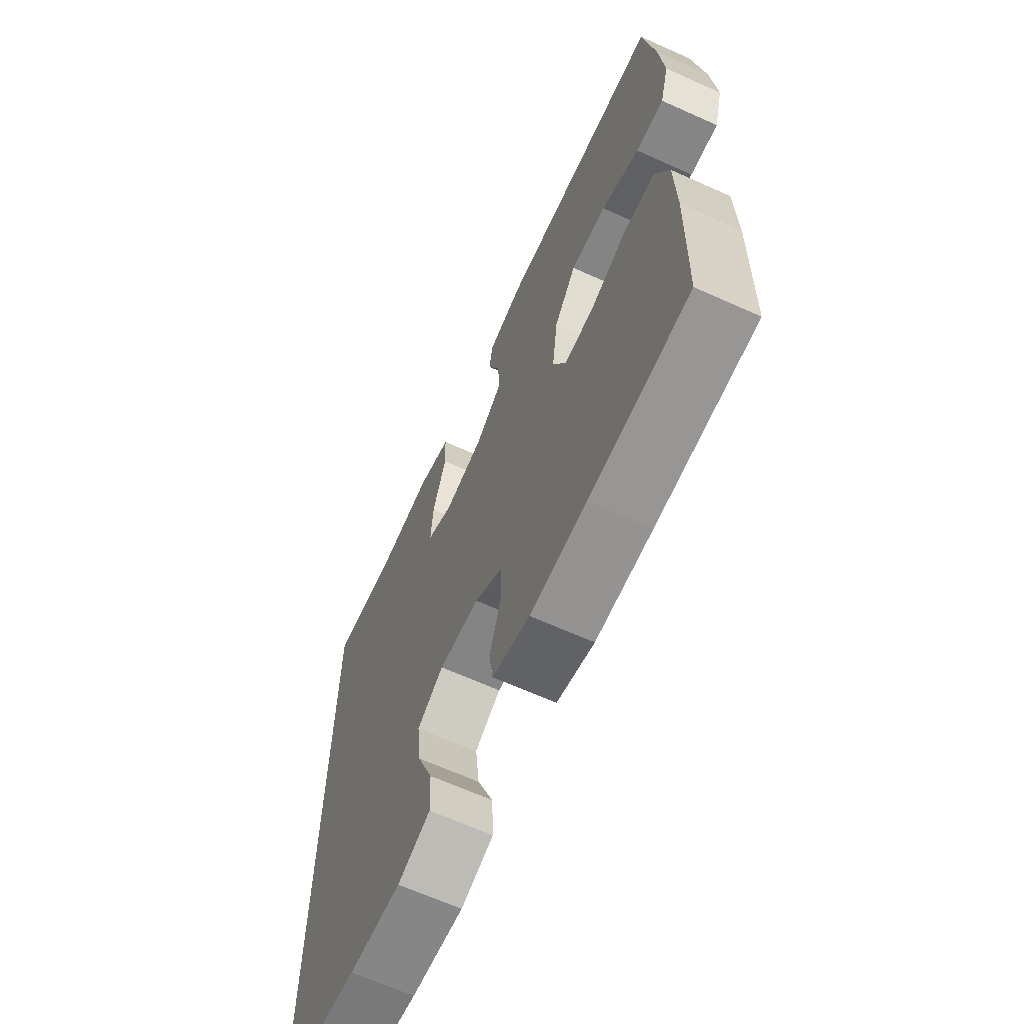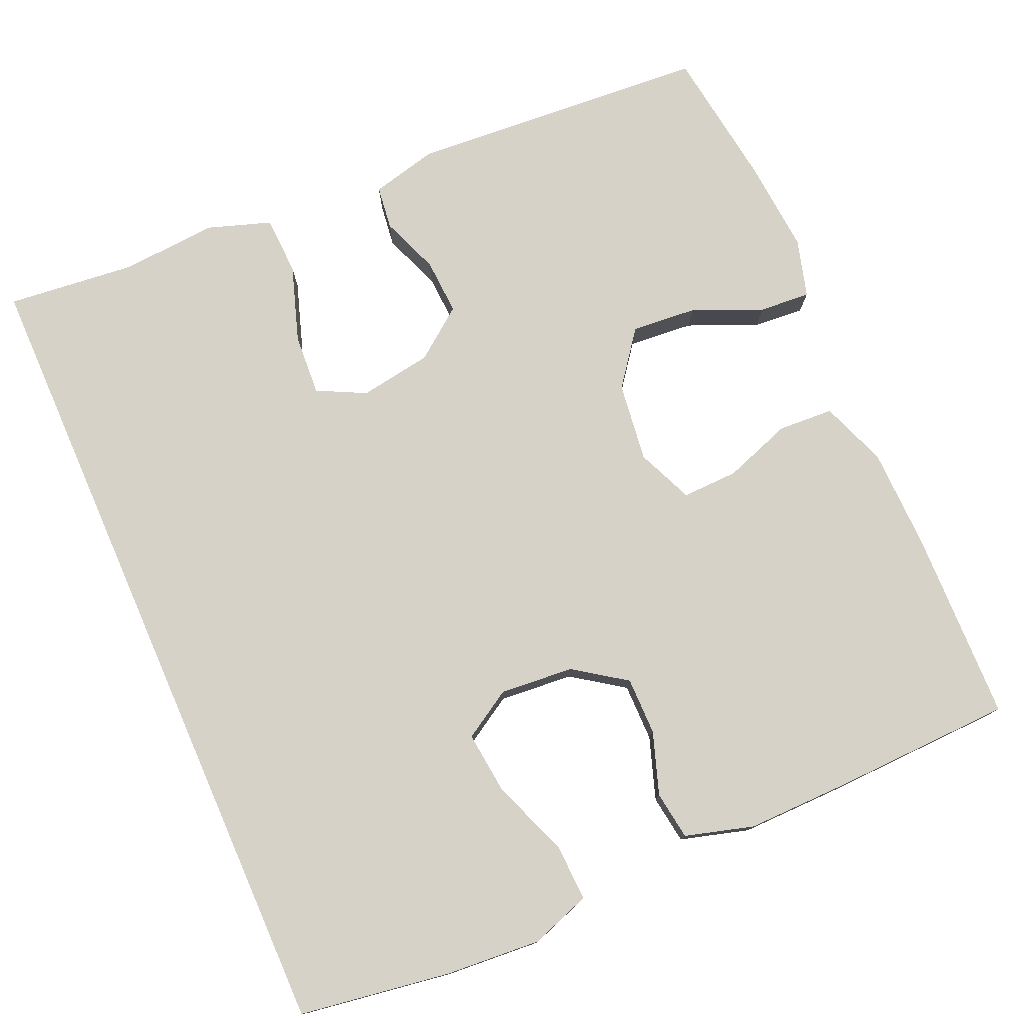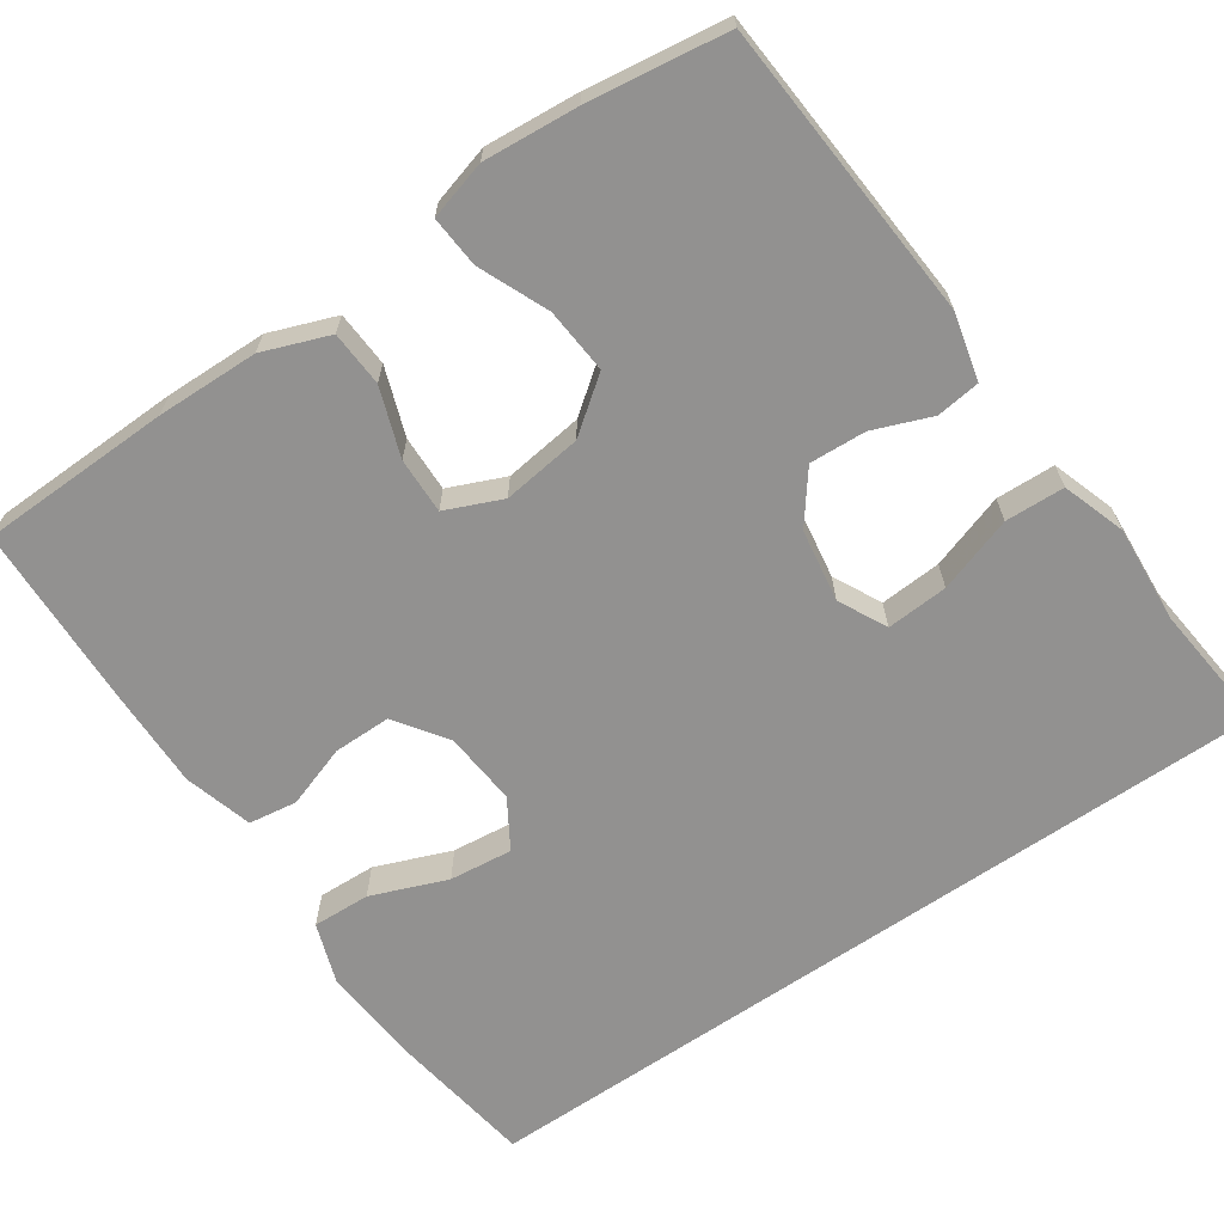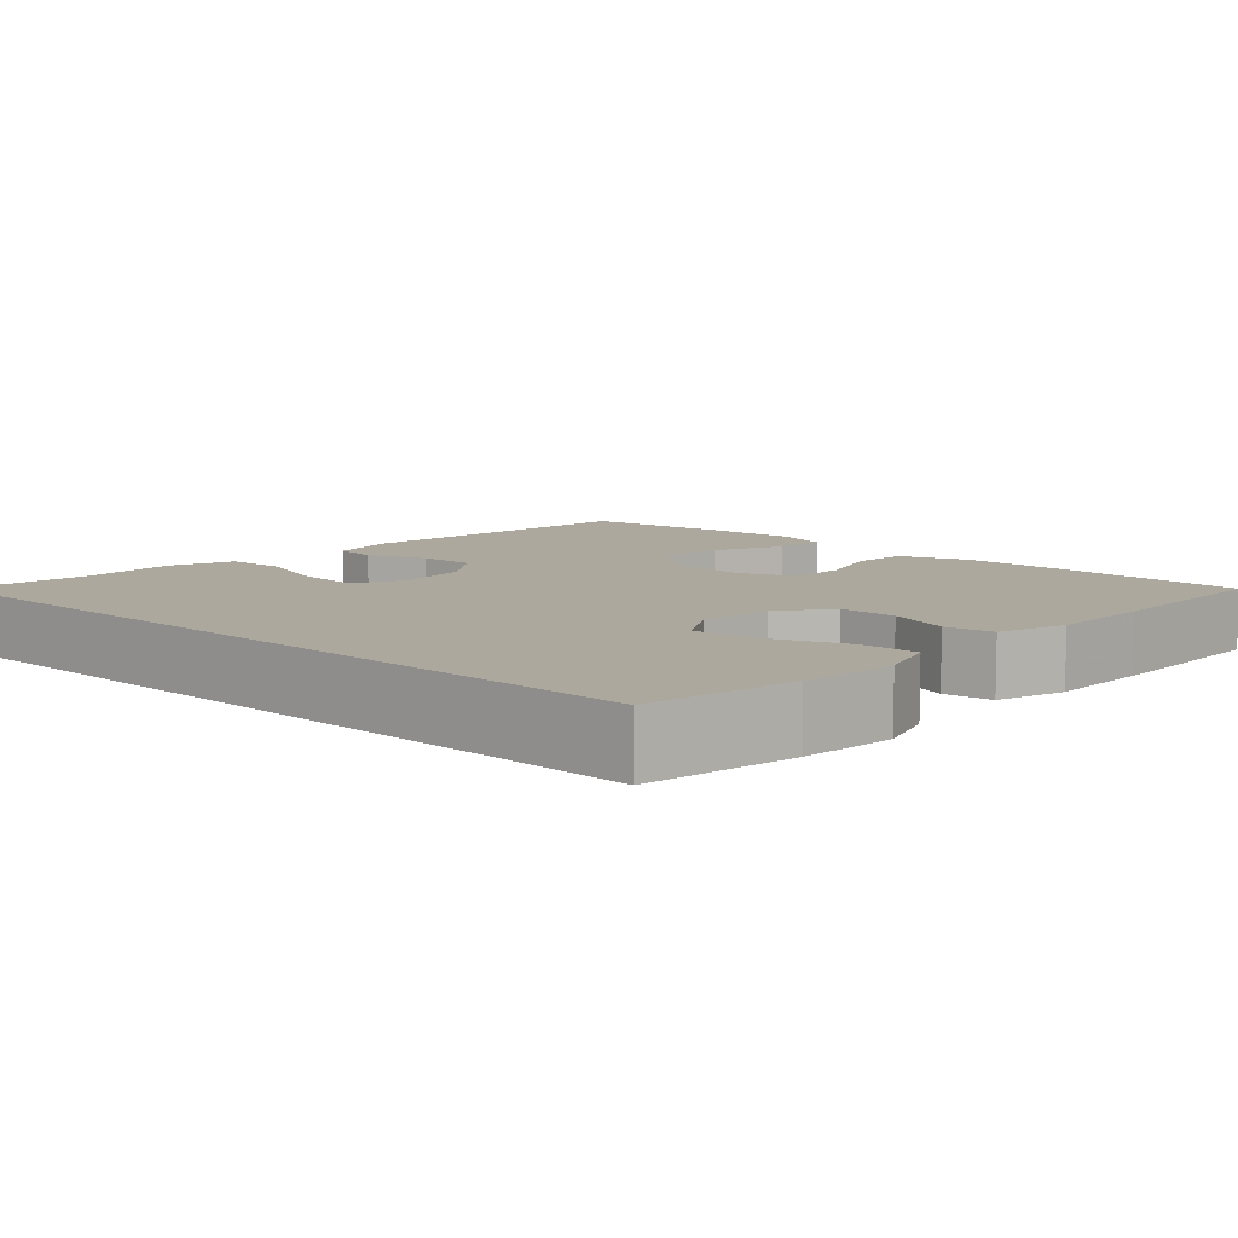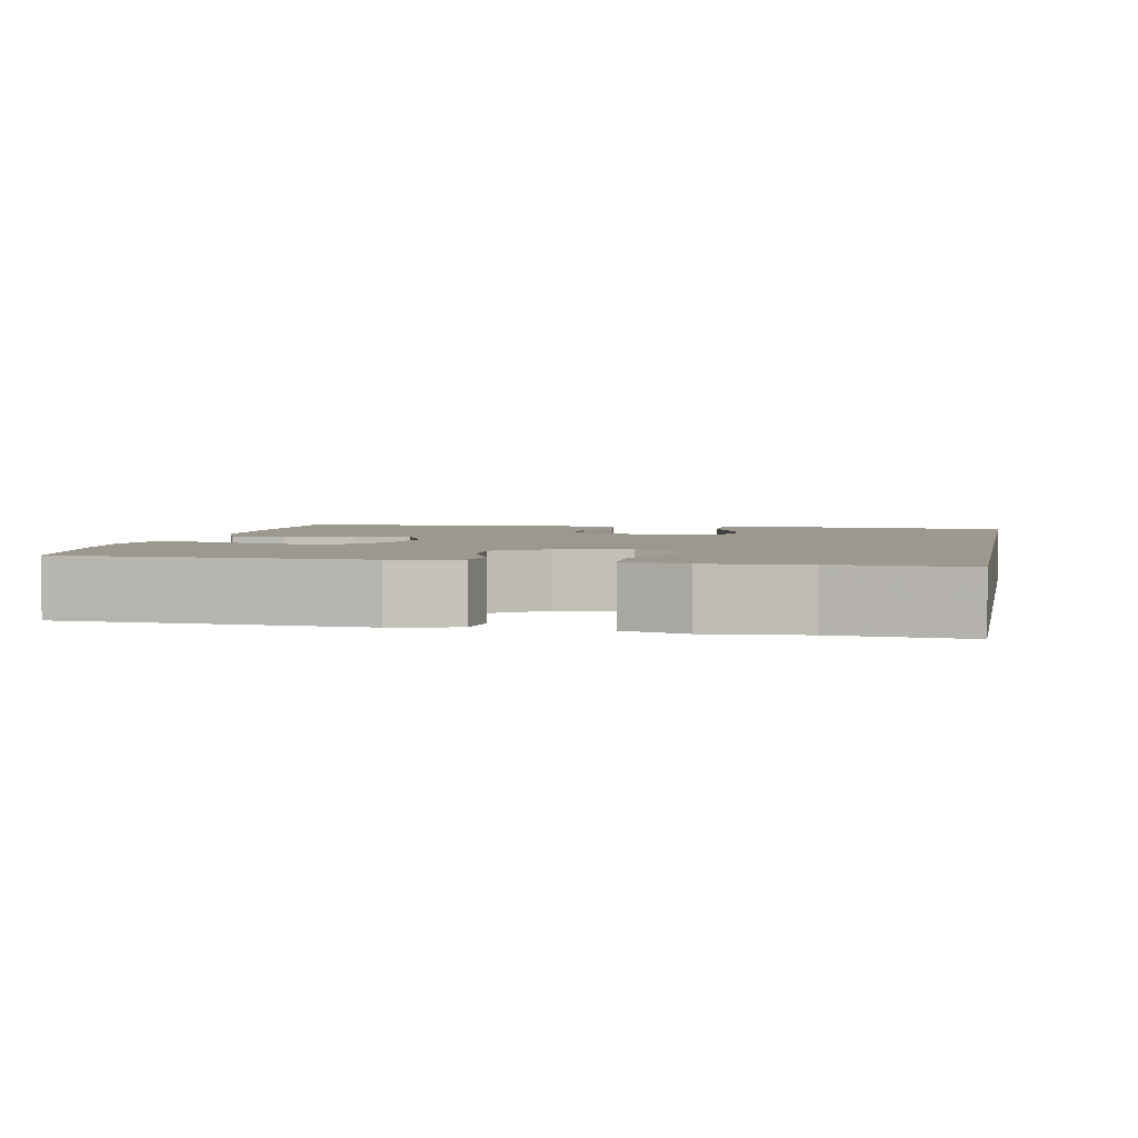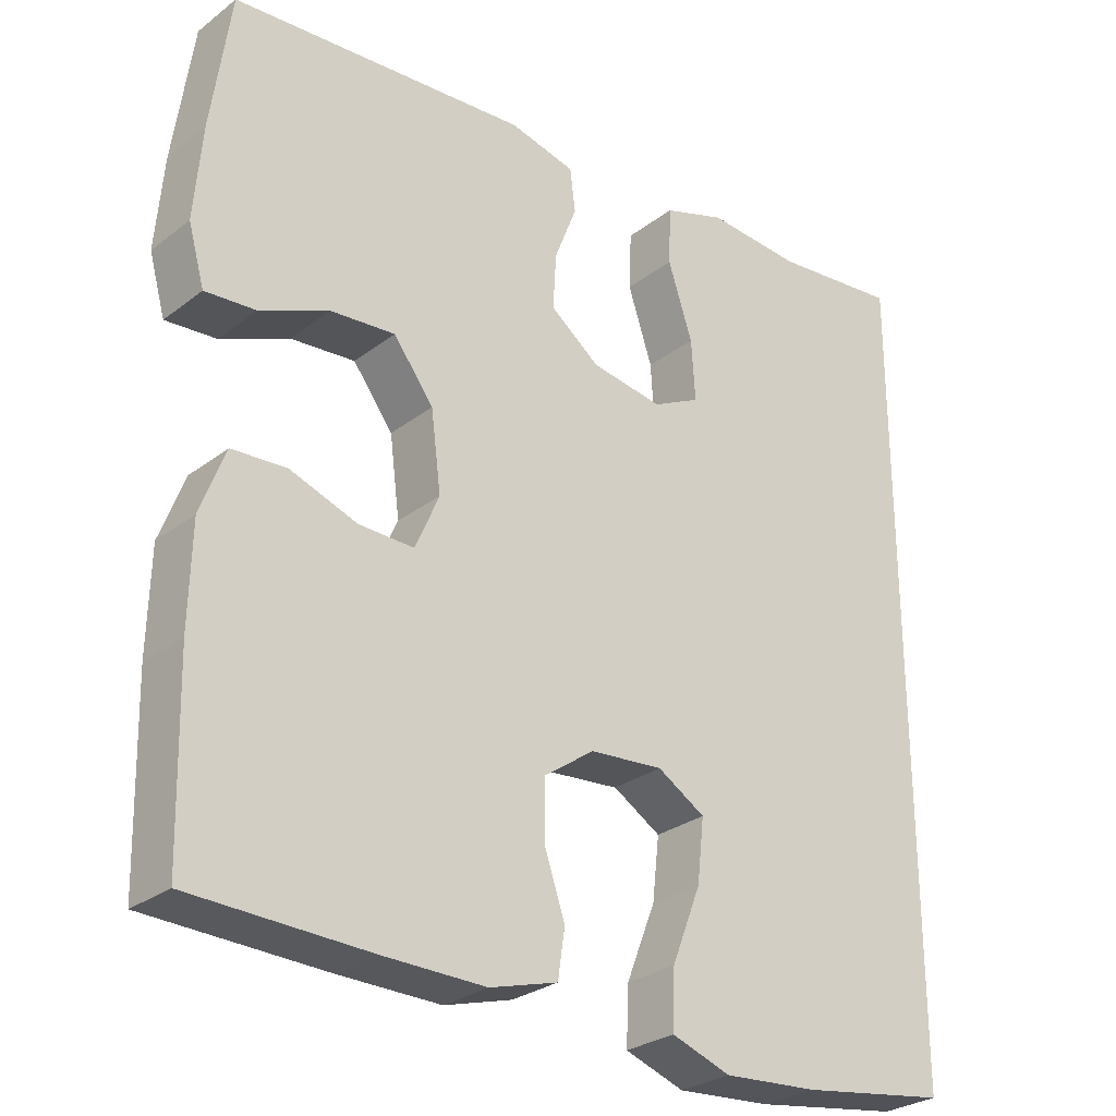
<metadata>
{"format":"obj","ext":"obj","renderer":"f3d","projection":"perspective","resolution":1024,"background":"white","views":[{"elev":-66.0,"azim":-114.3,"up":"+Z"},{"elev":77.4,"azim":156.4,"up":"+Y"},{"elev":-66.1,"azim":-55.5,"up":"+Y"},{"elev":8.6,"azim":133.4,"up":"+Y"},{"elev":3.0,"azim":10.9,"up":"+Y"},{"elev":-28.0,"azim":-41.0,"up":"+Z"}]}
</metadata>
<code>
v 0.5 0.07 0.557
v 0.5 0.07 -0.494
v 0.307 0.07 -0.523
v 0.184 0.07 -0.532
v 0.107 0.07 -0.505
v 0.11 0.07 -0.431
v 0.148 0.07 -0.334
v 0.157 0.07 -0.253
v 0.095 0.07 -0.215
v 0 0.07 -0.223
v -0.066 0.07 -0.269
v -0.066 0.07 -0.343
v -0.039 0.07 -0.423
v -0.048 0.07 -0.485
v -0.136 0.07 -0.51
v -0.268 0.07 -0.508
v -0.5 0.07 -0.5
v -0.506 0.07 -0.255
v -0.503 0.07 -0.124
v -0.471 0.07 -0.039
v -0.4 0.07 -0.035
v -0.313 0.07 -0.066
v -0.241 0.07 -0.068
v -0.21 0.07 0.004
v -0.223 0.07 0.106
v -0.275 0.07 0.175
v -0.359 0.07 0.168
v -0.448 0.07 0.13
v -0.514 0.07 0.125
v -0.535 0.07 0.2
v -0.525 0.07 0.321
v -0.5 0.07 0.5
v -0.114 0.07 0.527
v -0.029 0.07 0.506
v -0.022 0.07 0.45
v -0.051 0.07 0.375
v -0.055 0.07 0.303
v 0.009 0.07 0.254
v 0.102 0.07 0.239
v 0.164 0.07 0.27
v 0.159 0.07 0.349
v 0.127 0.07 0.446
v 0.13 0.07 0.522
v 0.211 0.07 0.549
v 0.335 0.07 0.54
v 0.5 0 0.557
v 0.5 0 -0.494
v 0.307 0 -0.523
v 0.184 0 -0.532
v 0.107 0 -0.505
v 0.11 0 -0.431
v 0.148 0 -0.334
v 0.157 0 -0.253
v 0.095 0 -0.215
v 0 0 -0.223
v -0.066 0 -0.269
v -0.066 0 -0.343
v -0.039 0 -0.423
v -0.048 0 -0.485
v -0.136 0 -0.51
v -0.268 0 -0.508
v -0.5 0 -0.5
v -0.506 0 -0.255
v -0.503 0 -0.124
v -0.471 0 -0.039
v -0.4 0 -0.035
v -0.313 0 -0.066
v -0.241 0 -0.068
v -0.21 0 0.004
v -0.223 0 0.106
v -0.275 0 0.175
v -0.359 0 0.168
v -0.448 0 0.13
v -0.514 0 0.125
v -0.535 0 0.2
v -0.525 0 0.321
v -0.5 0 0.5
v -0.114 0 0.527
v -0.029 0 0.506
v -0.022 0 0.45
v -0.051 0 0.375
v -0.055 0 0.303
v 0.009 0 0.254
v 0.102 0 0.239
v 0.164 0 0.27
v 0.159 0 0.349
v 0.127 0 0.446
v 0.13 0 0.522
v 0.211 0 0.549
v 0.335 0 0.54
f 43 44 45
f 42 43 45
f 41 42 45
f 1 2 3
f 45 1 3
f 41 45 3
f 40 41 3
f 39 40 3
f 38 39 3
f 37 38 3
f 34 35 36
f 33 34 36
f 32 33 36
f 31 32 36
f 30 31 36
f 29 30 36
f 28 29 36
f 27 28 36
f 26 27 36 37
f 25 26 37
f 24 25 37
f 23 24 37
f 20 21 22
f 19 20 22
f 18 19 22
f 17 18 22
f 16 17 22
f 15 16 22
f 14 15 22
f 13 14 22
f 12 13 22
f 11 12 22 23
f 10 11 23 37
f 5 6 7
f 4 5 7
f 3 4 7
f 3 7 8
f 37 3 8
f 9 10 37
f 8 9 37
f 90 89 88
f 90 88 87
f 90 87 86
f 48 47 46
f 48 46 90
f 48 90 86
f 48 86 85
f 48 85 84
f 48 84 83
f 48 83 82
f 81 80 79
f 81 79 78
f 81 78 77
f 81 77 76
f 81 76 75
f 81 75 74
f 81 74 73
f 81 73 72
f 82 81 72 71
f 82 71 70
f 82 70 69
f 82 69 68
f 67 66 65
f 67 65 64
f 67 64 63
f 67 63 62
f 67 62 61
f 67 61 60
f 67 60 59
f 67 59 58
f 67 58 57
f 68 67 57 56
f 82 68 56 55
f 52 51 50
f 52 50 49
f 52 49 48
f 53 52 48
f 53 48 82
f 82 55 54
f 82 54 53
f 1 46 47 2
f 2 47 48 3
f 3 48 49 4
f 4 49 50 5
f 5 50 51 6
f 6 51 52 7
f 7 52 53 8
f 8 53 54 9
f 9 54 55 10
f 10 55 56 11
f 11 56 57 12
f 12 57 58 13
f 13 58 59 14
f 14 59 60 15
f 15 60 61 16
f 16 61 62 17
f 17 62 63 18
f 18 63 64 19
f 19 64 65 20
f 20 65 66 21
f 21 66 67 22
f 22 67 68 23
f 23 68 69 24
f 24 69 70 25
f 25 70 71 26
f 26 71 72 27
f 27 72 73 28
f 28 73 74 29
f 29 74 75 30
f 30 75 76 31
f 31 76 77 32
f 32 77 78 33
f 33 78 79 34
f 34 79 80 35
f 35 80 81 36
f 36 81 82 37
f 37 82 83 38
f 38 83 84 39
f 39 84 85 40
f 40 85 86 41
f 41 86 87 42
f 42 87 88 43
f 43 88 89 44
f 44 89 90 45
f 45 90 46 1

</code>
